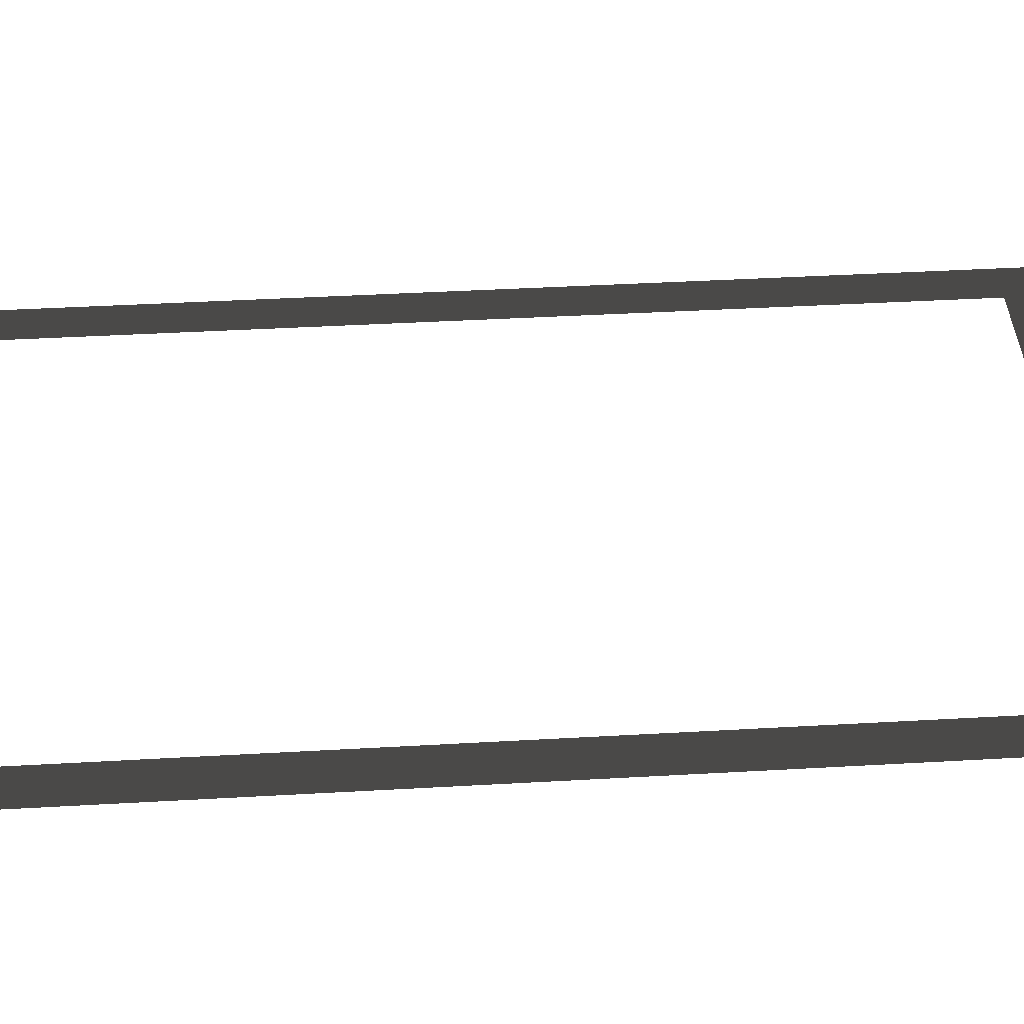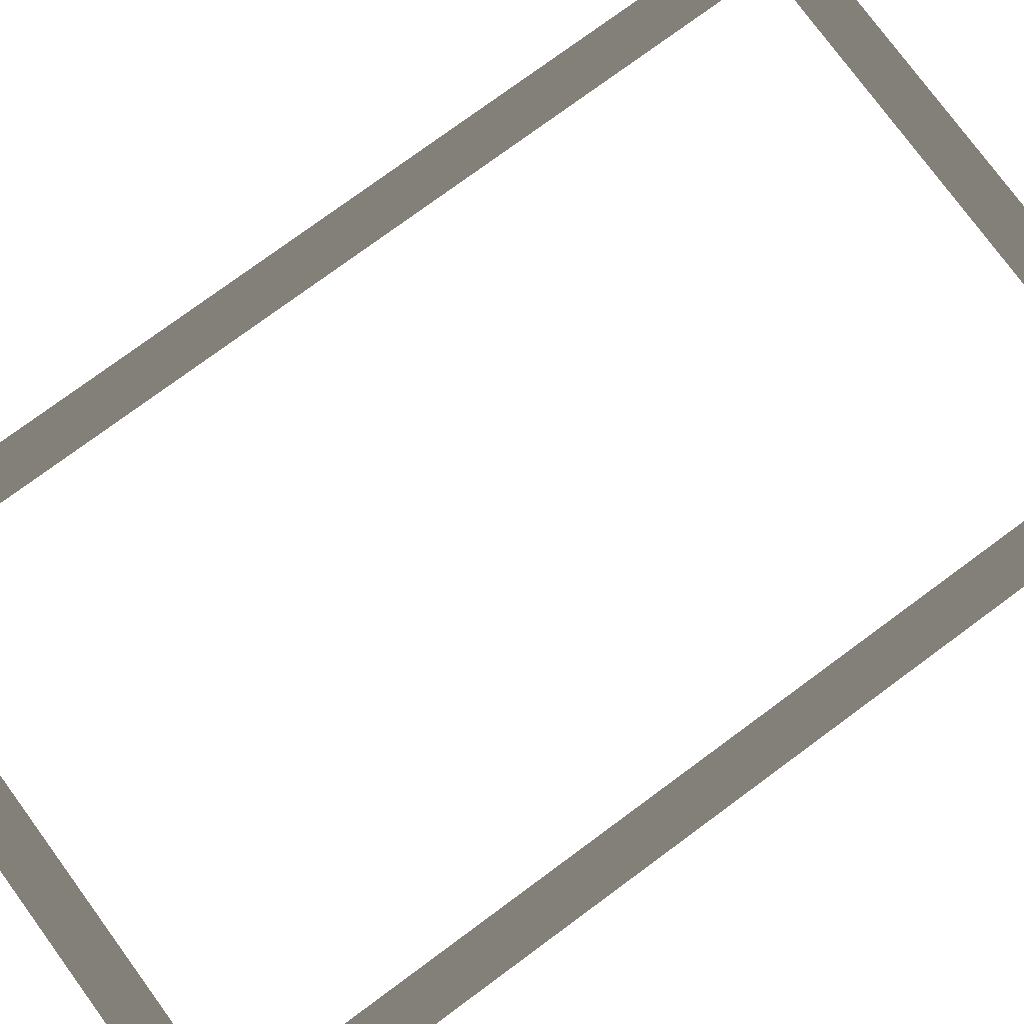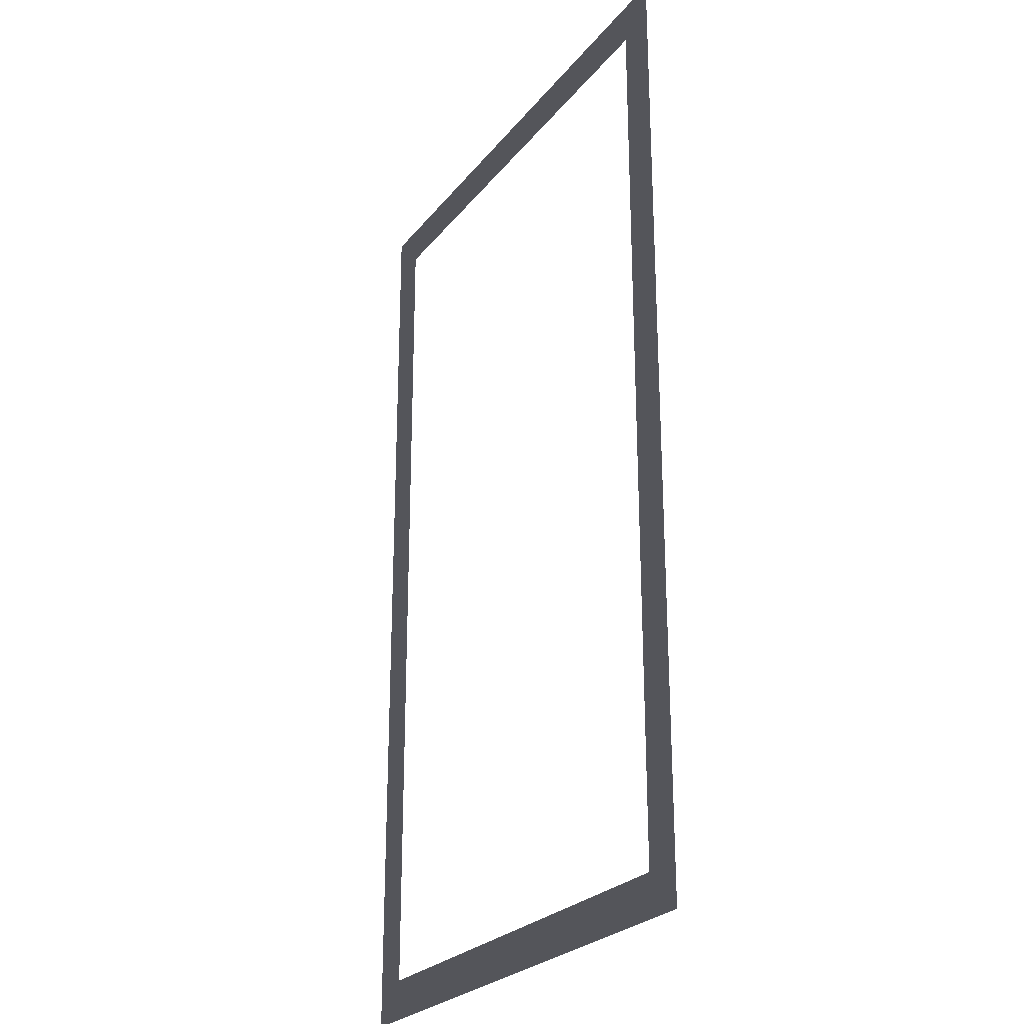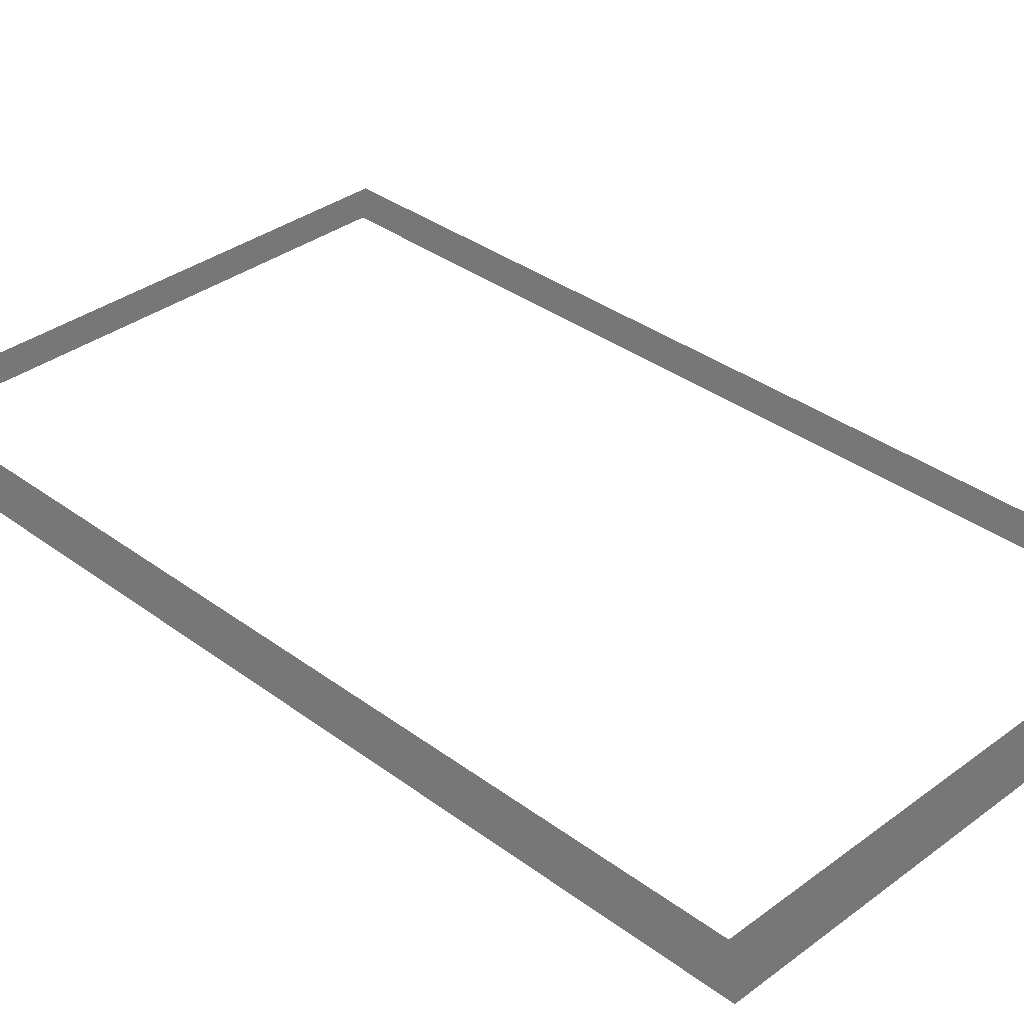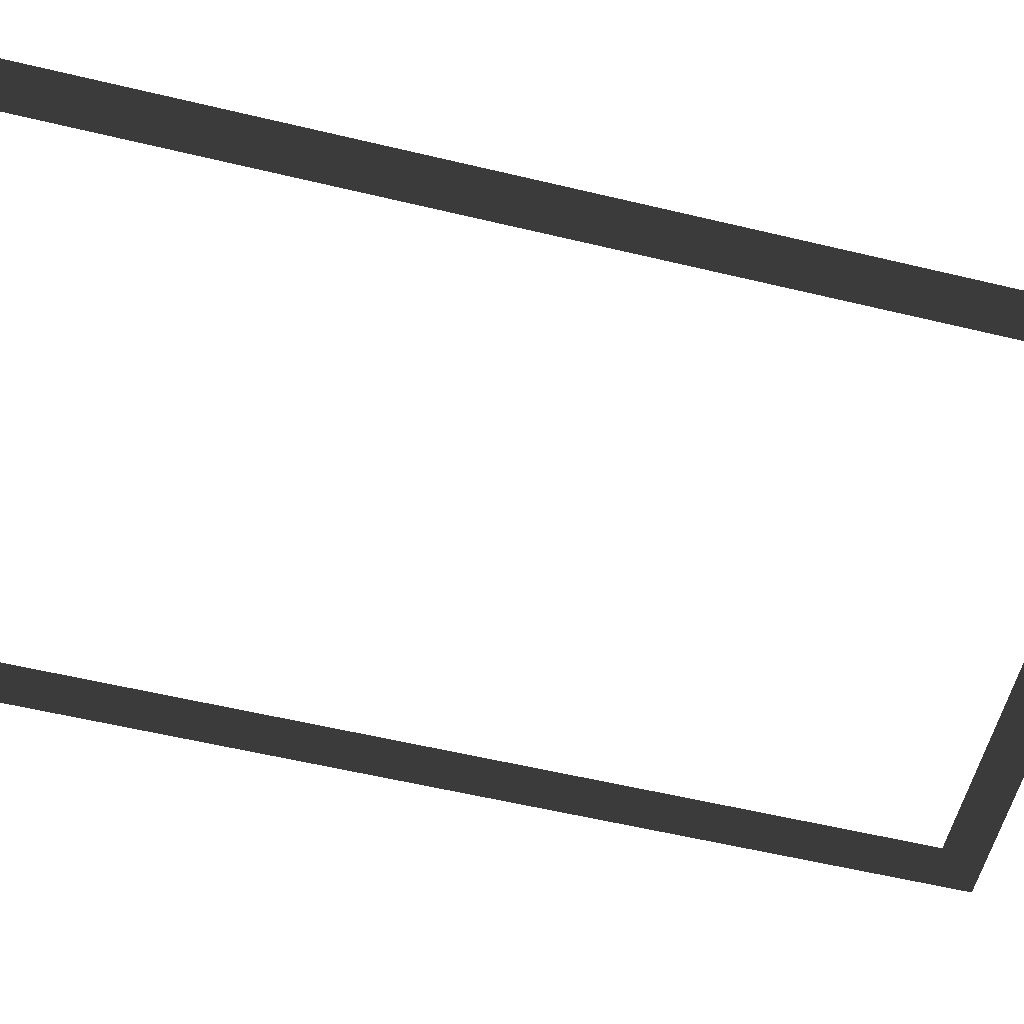
<metadata>
{"format":"obj","ext":"obj","renderer":"f3d","projection":"perspective","resolution":1024,"background":"white","views":[{"elev":42.4,"azim":86.1,"up":"+Z"},{"elev":77.8,"azim":53.7,"up":"+Z"},{"elev":-25.0,"azim":-118.9,"up":"+Y"},{"elev":34.5,"azim":135.0,"up":"+Z"},{"elev":-56.7,"azim":-104.1,"up":"+Z"}]}
</metadata>
<code>
v -0.1473 0.9928 1
v -0.2363 1.082 1
v 1 1.082 1
v 0.9111 0.9928 1
v 1 -1.007 1
v 0.9111 -0.9183 1
v -0.2363 -1.007 1
v -0.1473 -0.9183 1
g Building_t4.003_(1)_37698_635
f 1 3 2
f 1 4 3
f 4 5 3
f 4 6 5
f 6 7 5
f 6 8 7
f 8 2 7
f 8 1 2

</code>
